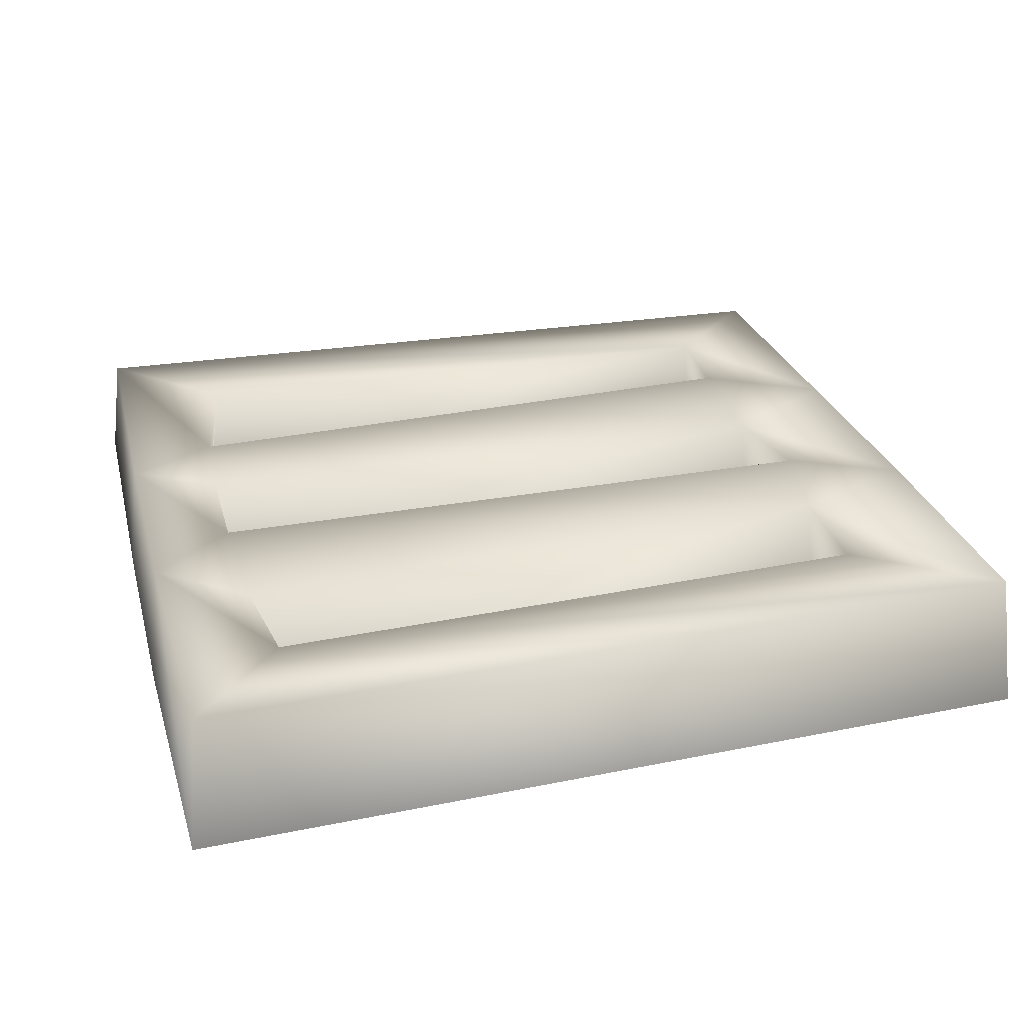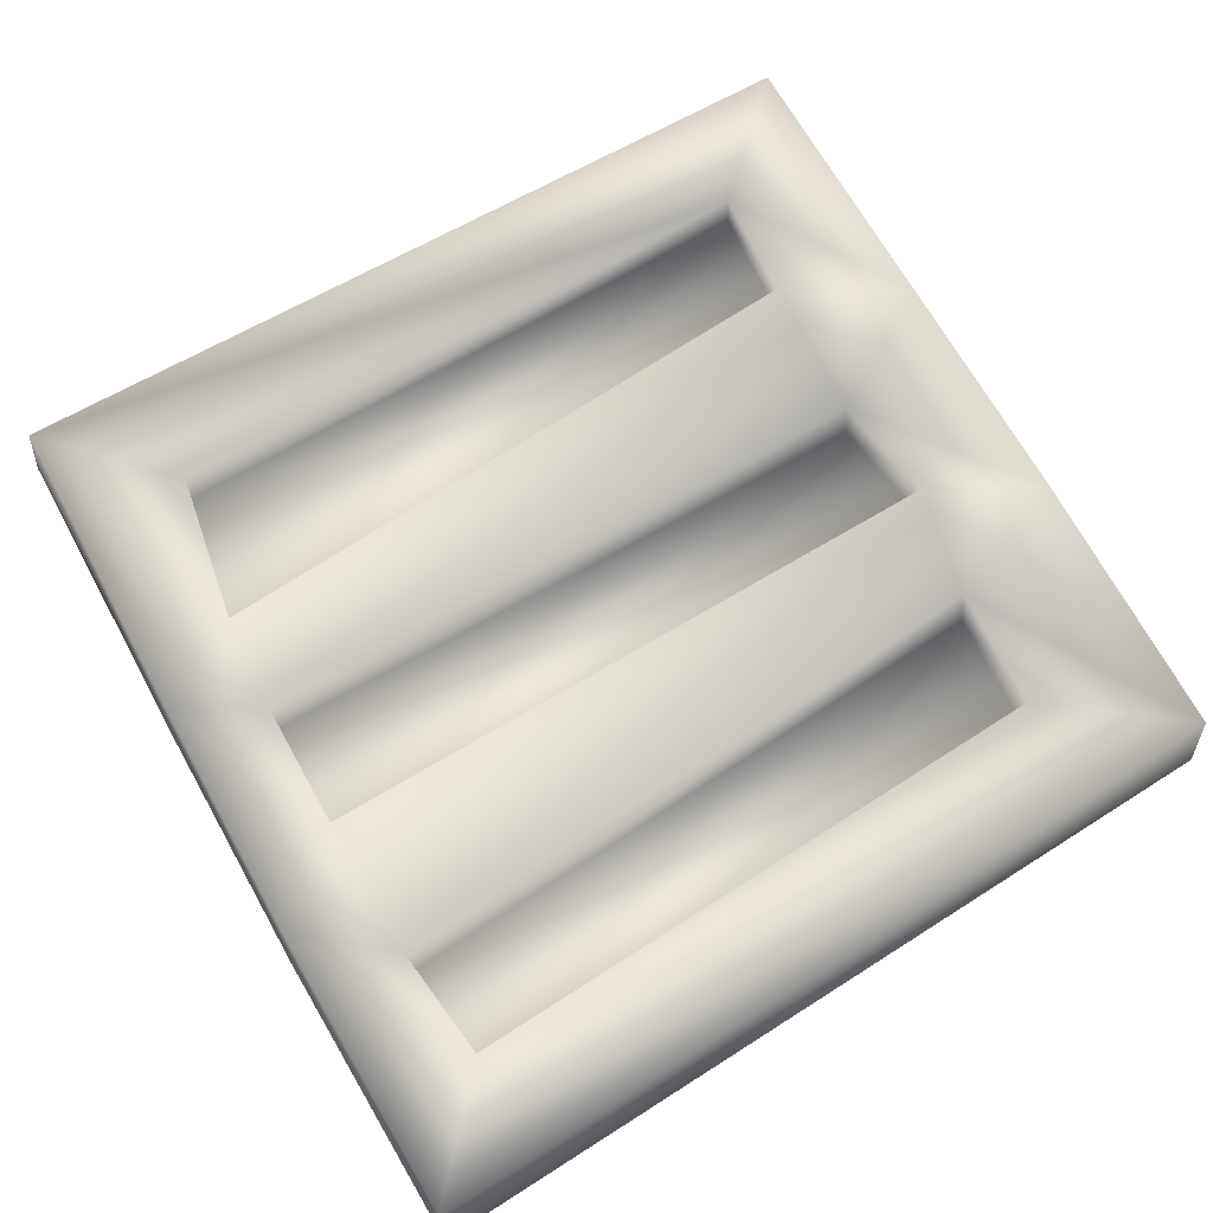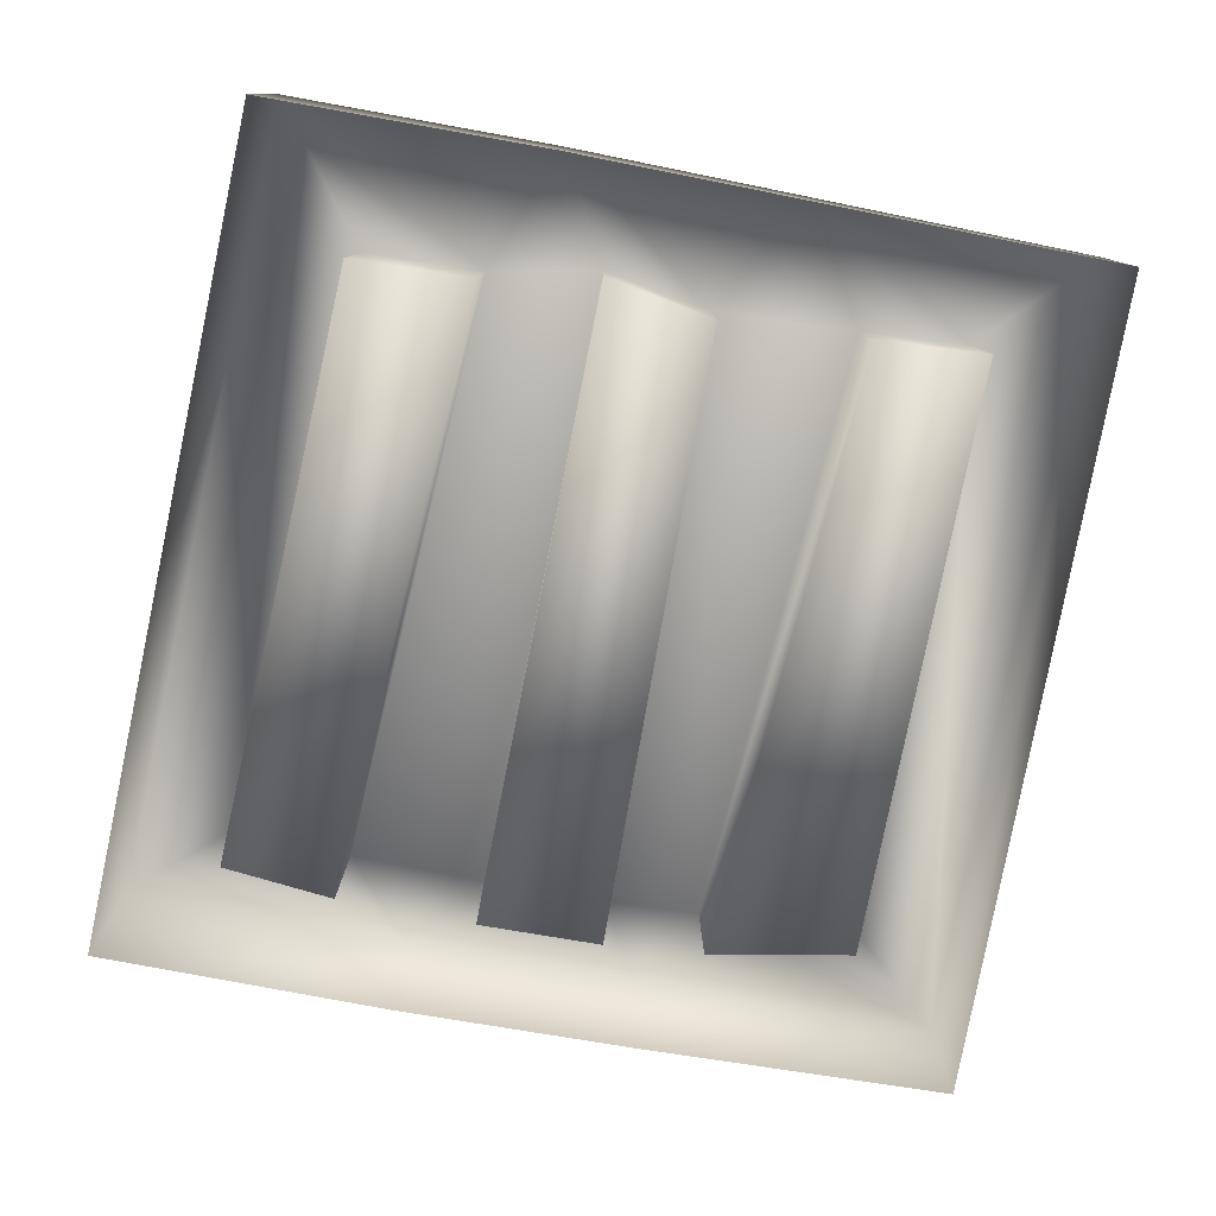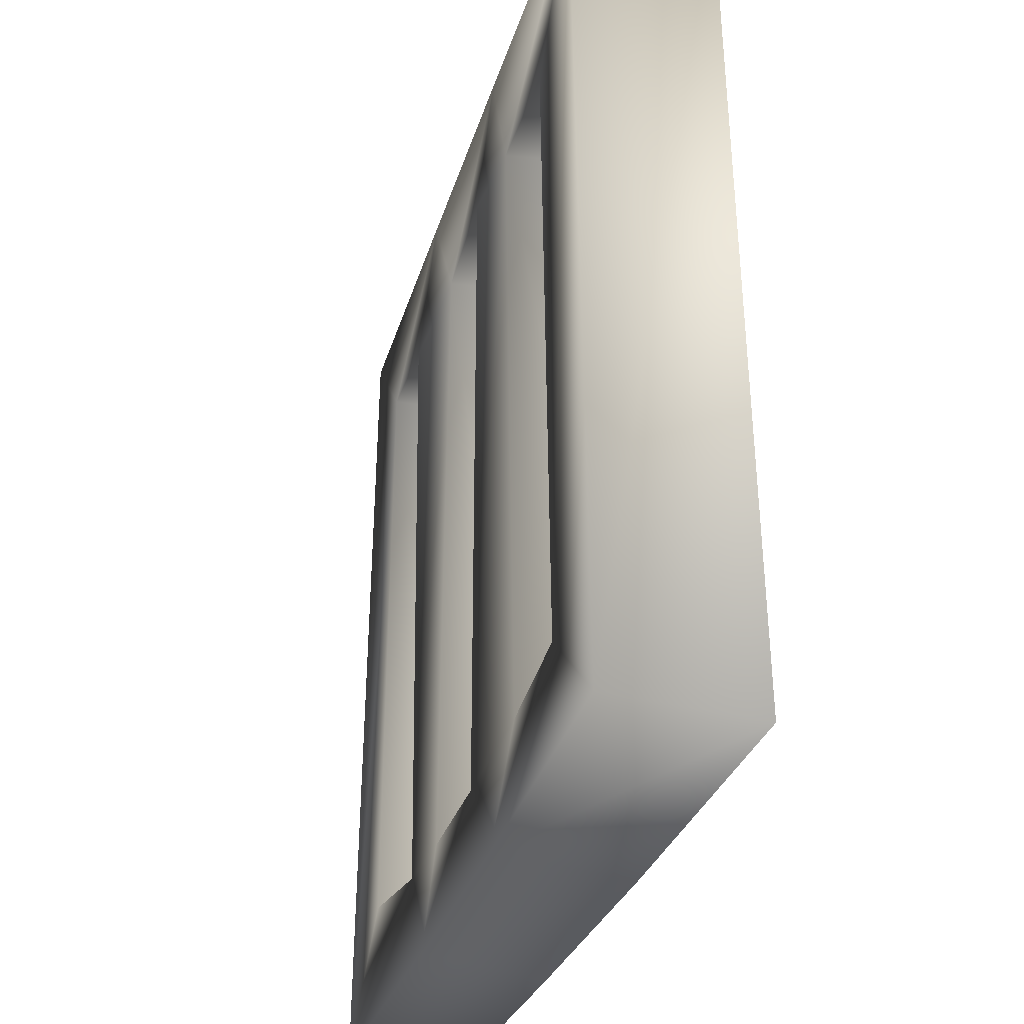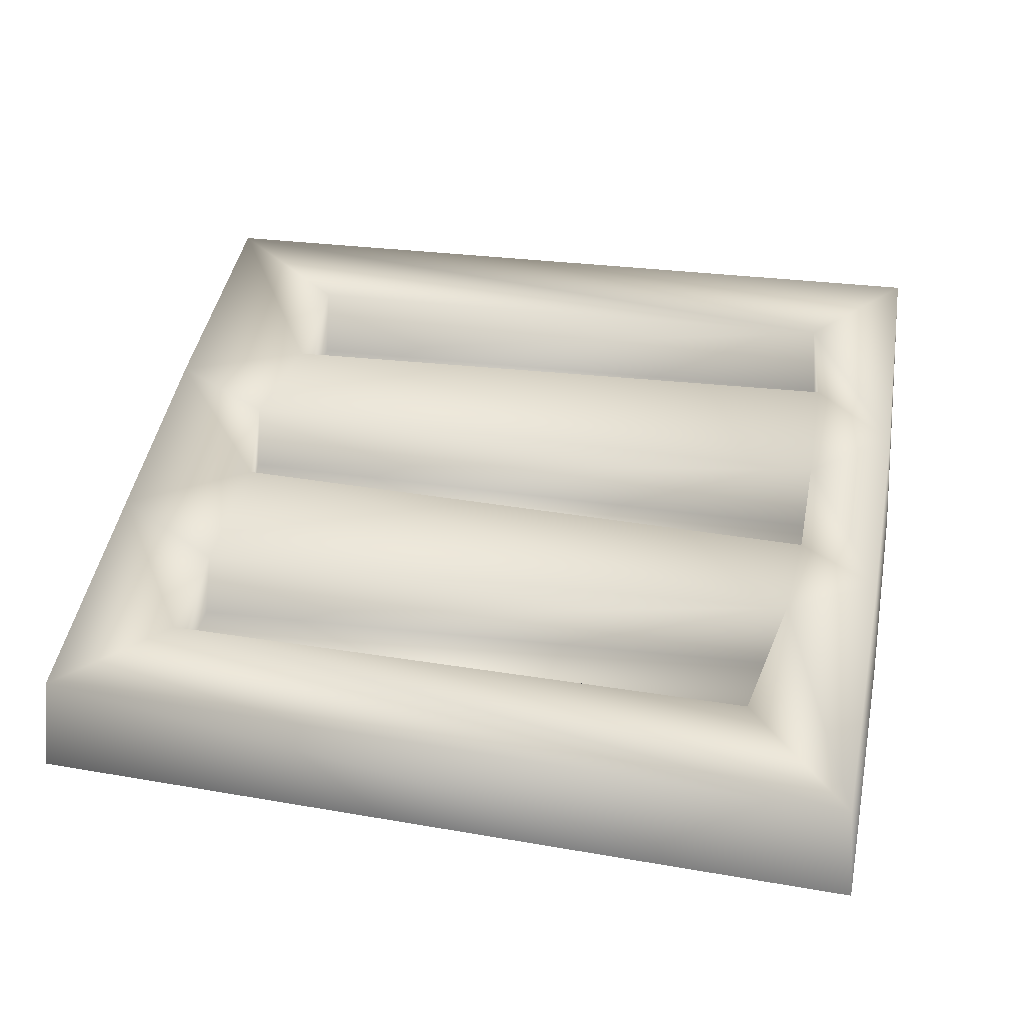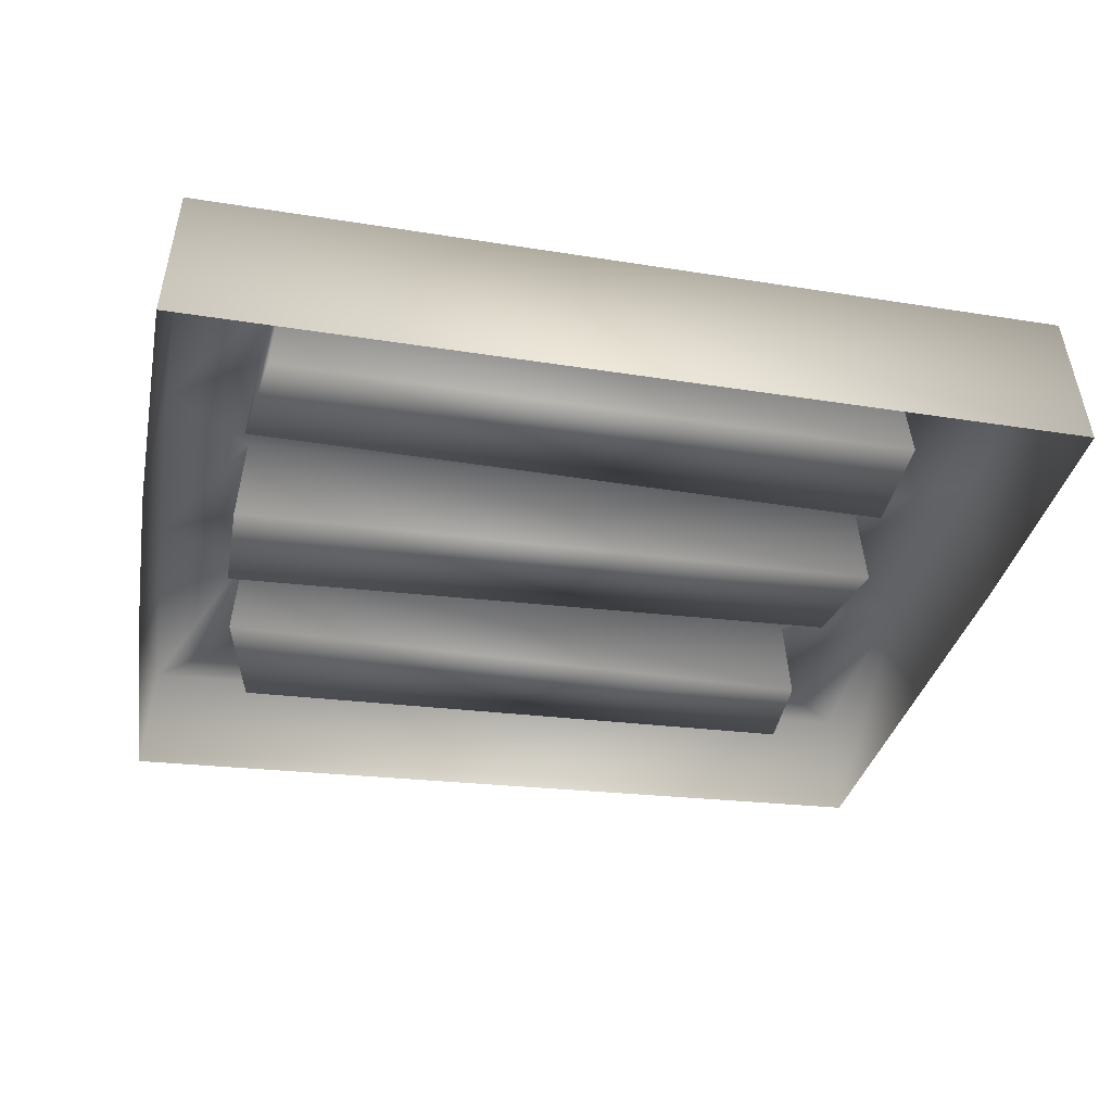
<metadata>
{"format":"obj","ext":"obj","renderer":"f3d","projection":"perspective","resolution":1024,"background":"white","views":[{"elev":28.8,"azim":-105.4,"up":"+Y"},{"elev":74.0,"azim":-120.5,"up":"+Y"},{"elev":-71.9,"azim":-11.3,"up":"+Y"},{"elev":-32.1,"azim":-107.2,"up":"+Z"},{"elev":41.3,"azim":99.5,"up":"+Y"},{"elev":-31.6,"azim":-101.1,"up":"+Y"}]}
</metadata>
<code>
o Drain
v -0.458 -0.07817 -0.4532
v 0.4333 -0.07817 0.4664
v 0.4205 0.03924 0.4528
v 0.4711 -0.07817 -0.4343
v 0.1292 -0.07817 -0.4469
v -0.135 -0.07817 -0.4532
v -0.4443 0.06796 -0.4408
v -0.1307 0.0577 -0.4408
v 0.1258 0.0495 -0.4345
v -0.1318 -0.07817 0.4664
v 0.1292 -0.07817 0.4664
v 0.1258 0.0495 0.4528
v -0.1276 0.0577 0.4528
v -0.416 0.06796 0.4465
v -0.4297 -0.07817 0.4601
v 0.4583 0.03924 -0.4219
v 0.3316 0.04334 -0.3046
v 0.3159 0.04334 0.3386
v 0.1766 0.04745 -0.3361
v 0.2018 0.04745 0.3292
v 0.07192 0.05155 -0.3456
v 0.04987 0.05155 0.3198
v -0.06107 0.05565 -0.3487
v -0.06422 0.05565 0.3386
v -0.2098 0.05976 -0.3487
v -0.1815 0.05976 0.3135
v -0.3302 0.06386 -0.3361
v -0.3082 0.06386 0.3072
v -0.3181 -0.03722 0.3174
v -0.3401 -0.03722 -0.3452
v -0.1876 -0.03722 0.3237
v -0.2159 -0.03722 -0.3578
v -0.06657 -0.03722 0.3489
v -0.06342 -0.03722 -0.3578
v 0.05131 -0.03722 0.33
v 0.07336 -0.03722 -0.3546
v 0.207 -0.03722 0.3395
v 0.1818 -0.03722 -0.3452
v 0.3249 -0.03722 0.3489
v 0.3406 -0.03722 -0.3137
f 36 34 33 35
f 18 20 12 3
f 20 22 12
f 22 24 13 12
f 24 26 13
f 26 28 14 13
f 2 3 12 11
f 11 12 13 10
f 10 13 14 15
f 1 7 8 6
f 6 8 9 5
f 5 9 16 4
f 18 17 40 39
f 21 23 34 36
f 28 26 31 29
f 22 21 36 35
f 27 28 29 30
f 25 27 30 32
f 24 22 35 33
f 23 24 33 34
f 19 20 37 38
f 26 25 32 31
f 8 7 27 25
f 8 25 23
f 23 25 26 24
f 9 8 23 21
f 9 21 19
f 19 21 22 20
f 16 9 19 17
f 32 30 29 31
f 16 17 18 3
f 27 7 14 28
f 20 18 39 37
f 17 19 38 40
f 4 16 3 2
f 15 14 7 1
f 40 38 37 39

</code>
